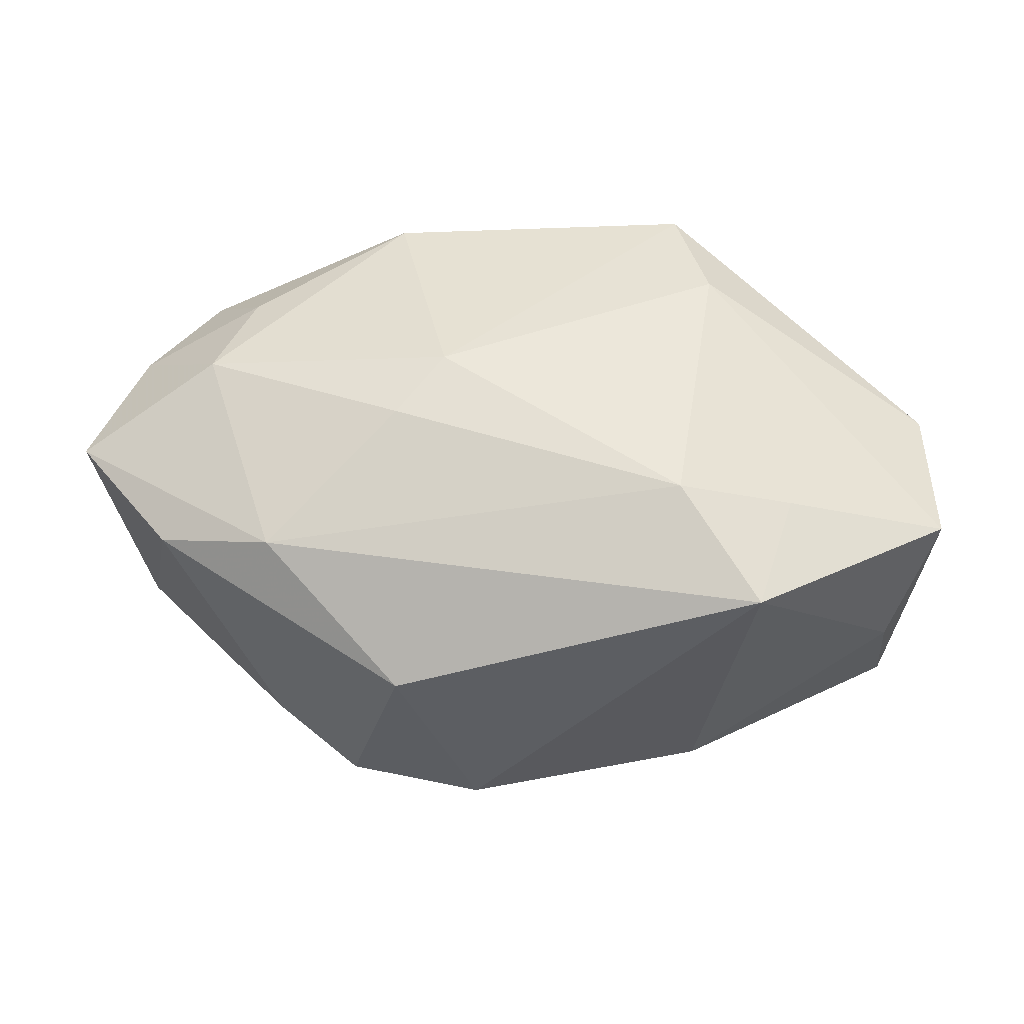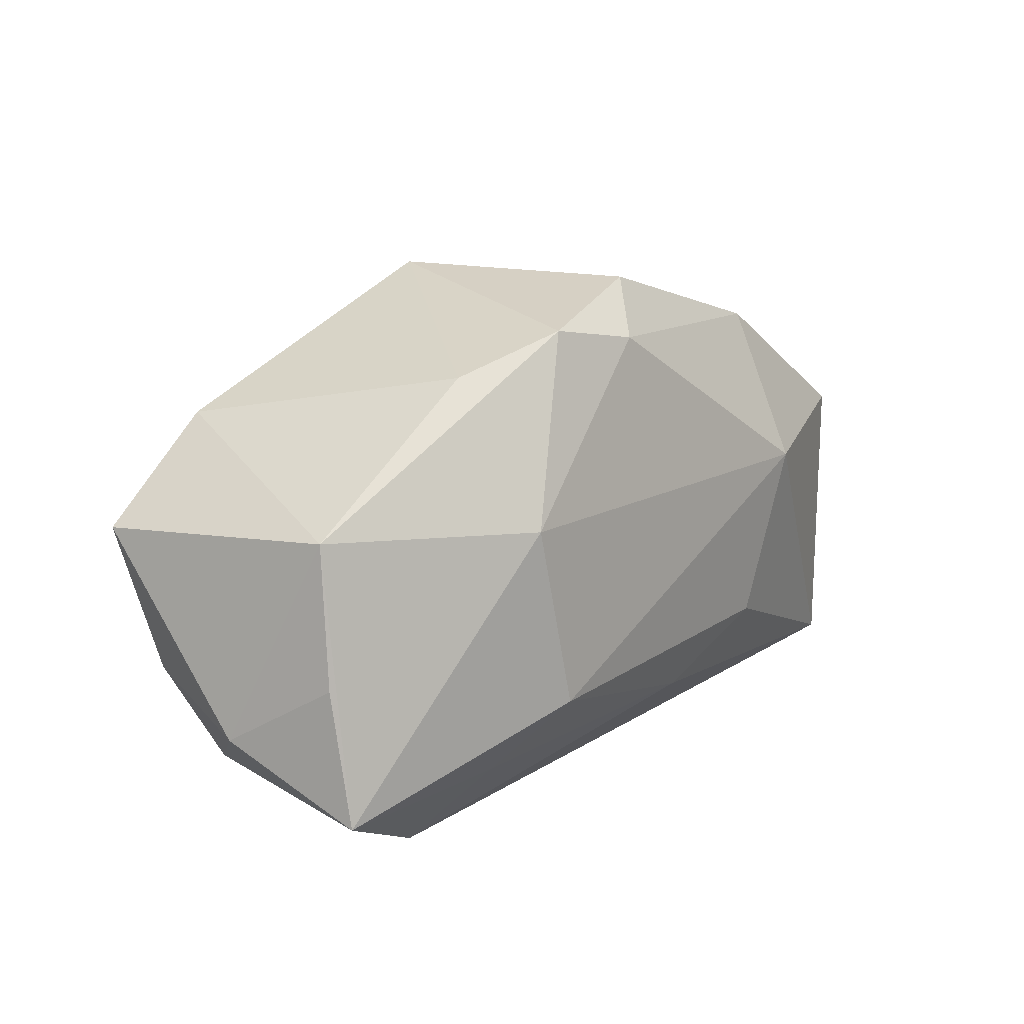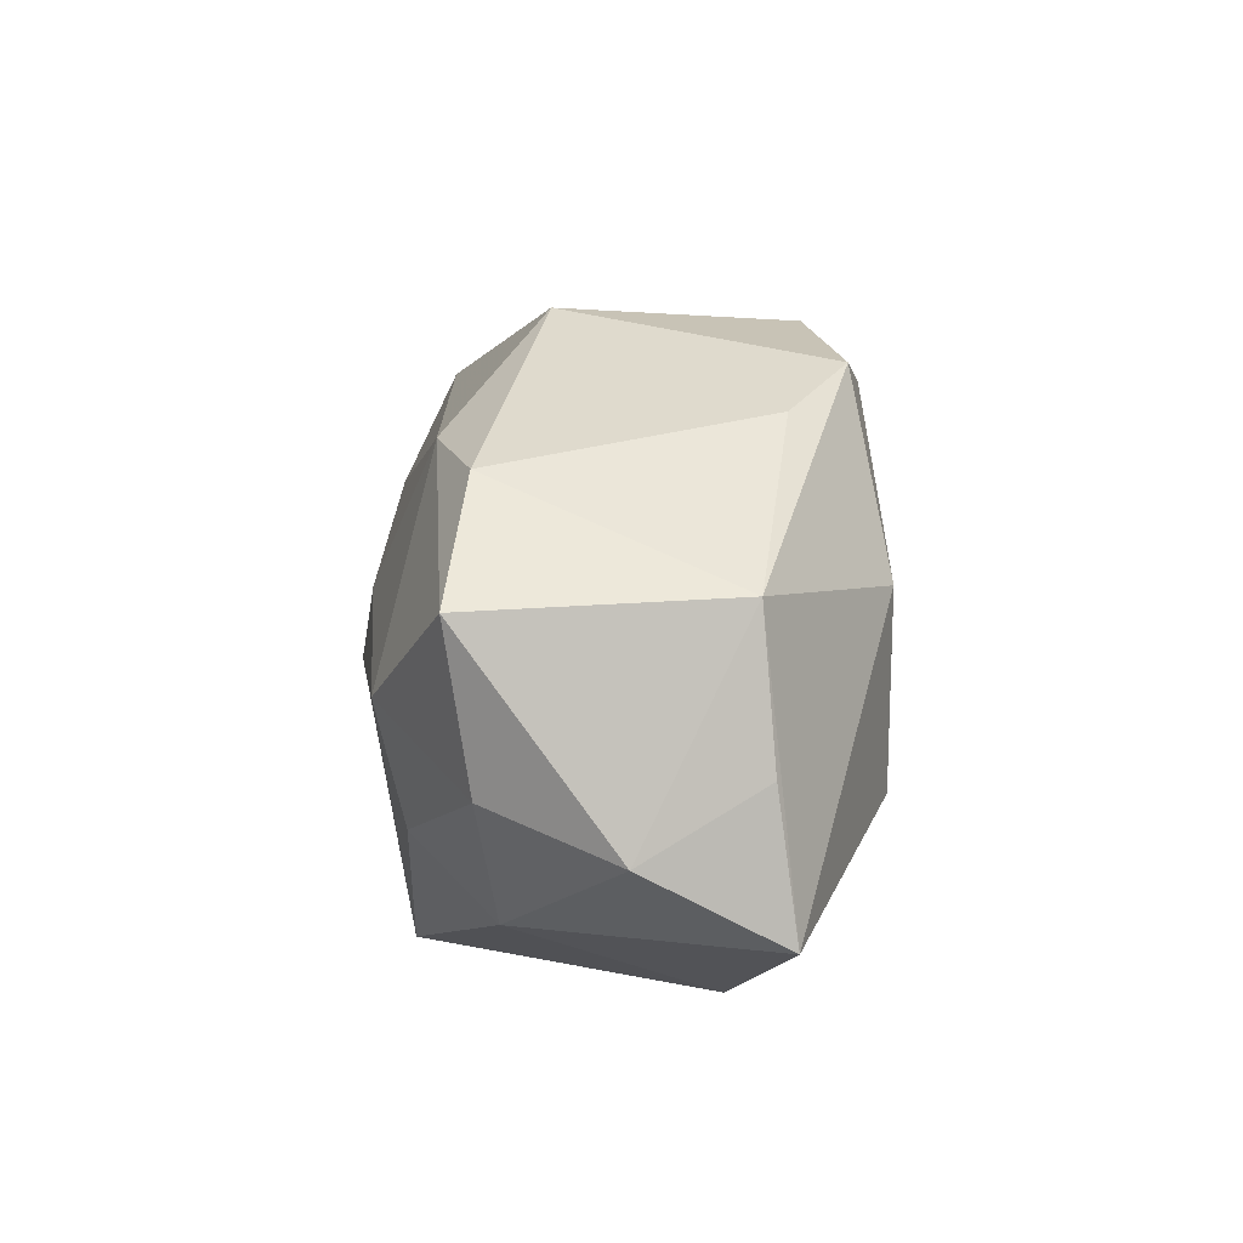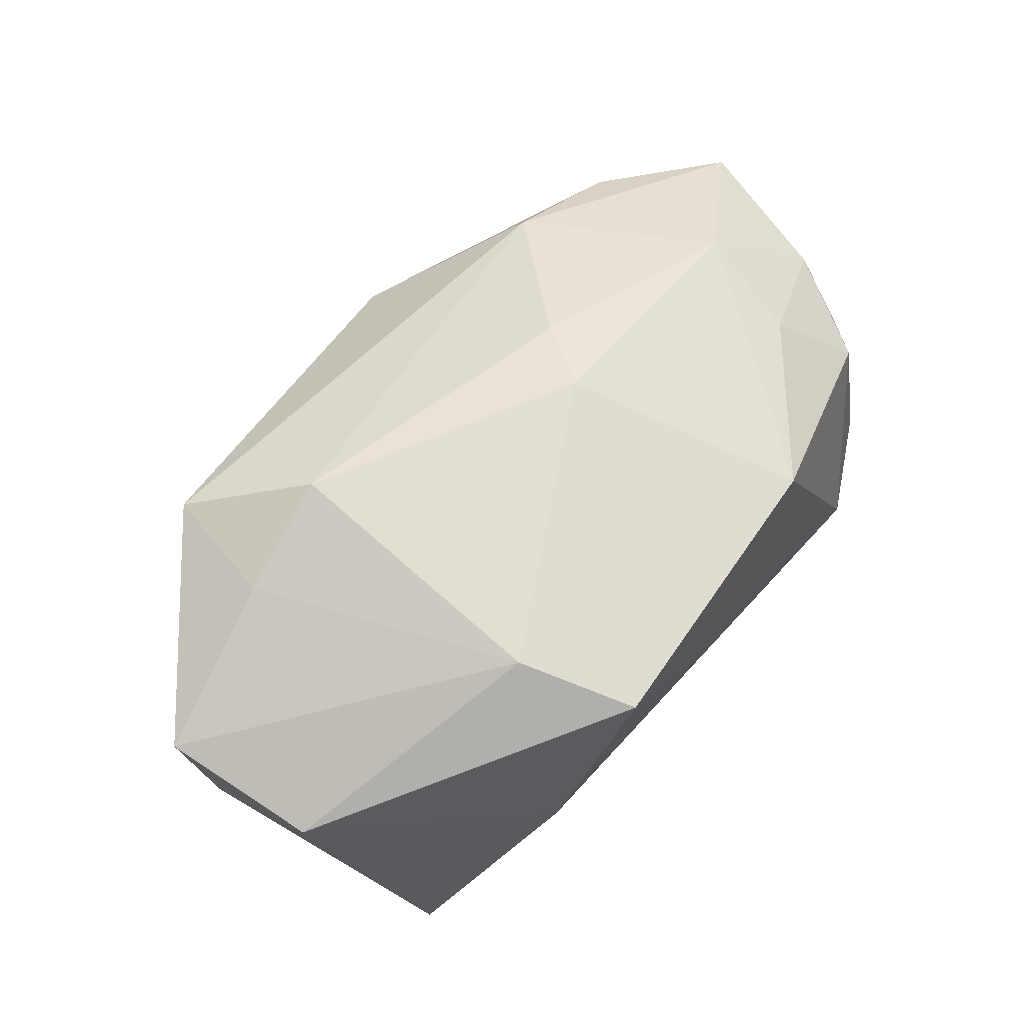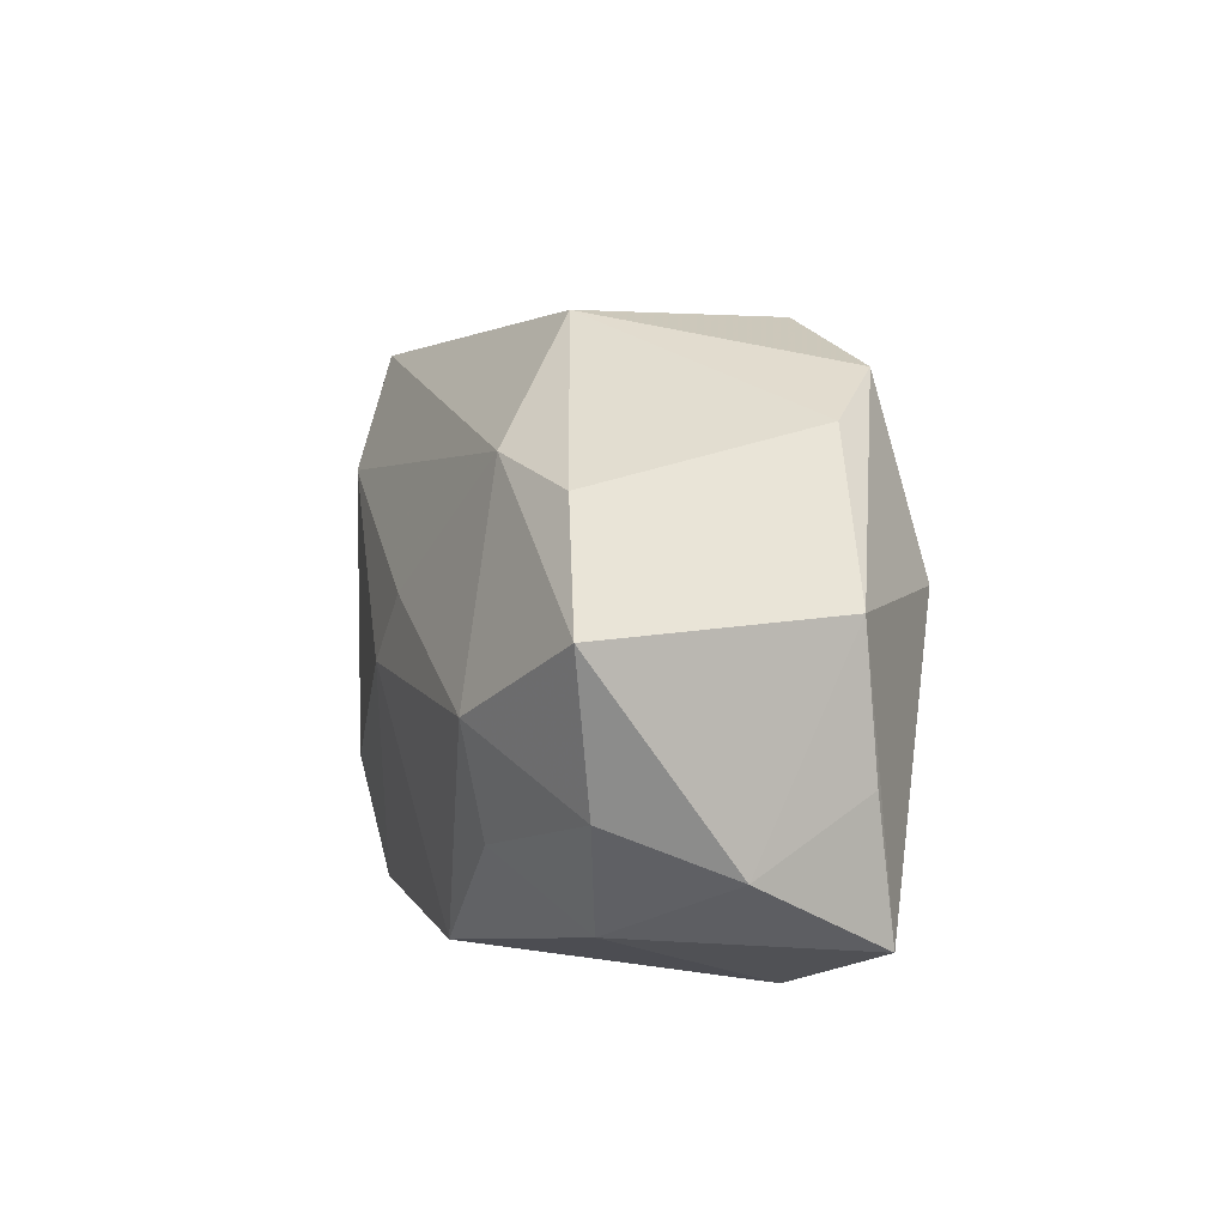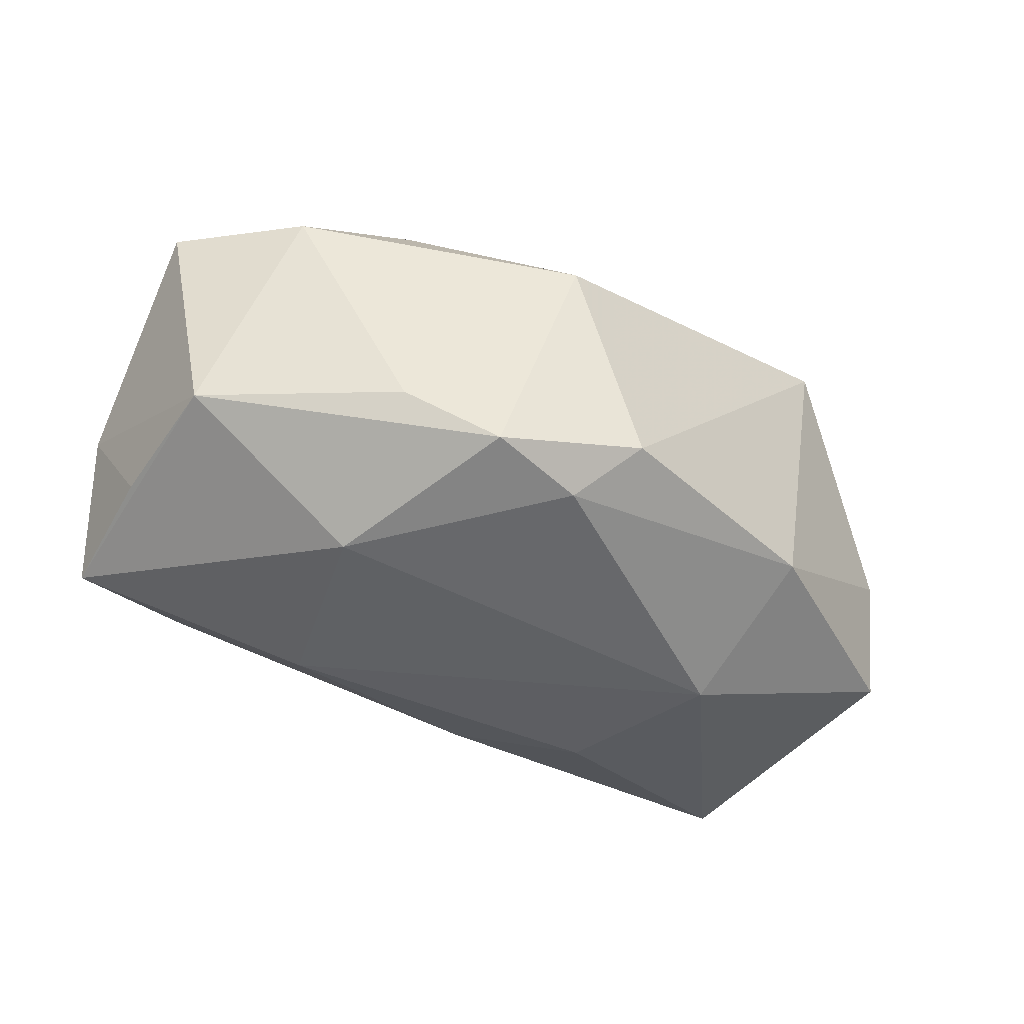
<metadata>
{"format":"obj","ext":"obj","renderer":"f3d","projection":"perspective","resolution":1024,"background":"white","views":[{"elev":52.3,"azim":-175.9,"up":"+Z"},{"elev":12.0,"azim":129.6,"up":"+Y"},{"elev":4.7,"azim":91.3,"up":"+Y"},{"elev":65.1,"azim":-52.7,"up":"+Z"},{"elev":7.9,"azim":78.6,"up":"+Y"},{"elev":-46.6,"azim":147.1,"up":"+Z"}]}
</metadata>
<code>
v 0.04018 0.004977 0.01077
v 0.0203 0.005427 -0.01957
v 0.02361 -0.02317 -0.007569
v -0.01545 0.01173 0.01905
v 0.008871 0.0255 0.00526
v -0.002867 -0.01342 -0.01678
v 0.03147 0.01387 0.009492
v 0.03668 -0.007687 0.009033
v 0.03862 -0.01173 -0.001225
v 0.006076 0.02005 -0.01793
v 0.02854 -0.001708 0.01657
v -0.03988 0.008191 0.01041
v -0.02546 0.01046 0.01585
v -0.03414 -0.01491 -0.01285
v -0.01882 0.01957 -0.01263
v 0.03633 -0.00624 -0.01073
v -0.01432 -0.02317 0.01693
v 0.0259 -0.01126 0.01447
v 0.02125 0.01586 0.01271
v 0.01622 -0.01006 -0.01957
v -0.0371 0.009132 -0.01148
v -0.02226 -0.02106 0.002468
v -0.01724 0.006688 -0.01957
v -0.0177 -0.01317 0.01892
v 0.006555 -0.00114 0.01994
v 0.0312 -0.01684 0.007693
v 0.01046 0.004574 0.01862
v 0.03563 -0.0178 -0.01231
v -0.03608 0.01244 -0.0006001
v -0.02285 0.02108 0.01523
v 0.0126 -0.0216 0.01531
v 0.03611 0.005764 -0.009753
v 0.01434 0.02128 -0.01662
v 0.00195 0.02475 -0.01376
v -0.01323 -0.008032 -0.0181
v 0.02183 0.01771 -0.01196
v 0.02023 -0.01629 -0.01402
v -0.03877 -0.005511 0.009063
f 7 36 5
f 34 30 5
f 32 7 1
f 36 7 32
f 26 31 3
f 22 14 3
f 3 14 6
f 20 6 35
f 35 6 14
f 5 36 33
f 33 34 5
f 33 32 2
f 36 32 33
f 30 34 15
f 21 12 29
f 29 12 30
f 29 15 21
f 30 15 29
f 30 12 13
f 13 4 30
f 13 12 24
f 24 4 13
f 1 11 8
f 9 8 26
f 1 8 9
f 9 32 1
f 16 32 9
f 25 11 27
f 25 4 24
f 27 4 25
f 31 11 25
f 27 11 19
f 1 7 19
f 19 11 1
f 19 4 27
f 30 4 19
f 5 30 19
f 19 7 5
f 31 26 18
f 18 11 31
f 26 8 18
f 18 8 11
f 28 20 2
f 16 9 28
f 28 26 3
f 28 9 26
f 2 32 28
f 28 32 16
f 17 25 24
f 31 25 17
f 3 31 17
f 17 22 3
f 23 14 21
f 23 35 14
f 21 15 23
f 2 20 23
f 20 35 23
f 3 6 37
f 37 28 3
f 37 6 20
f 20 28 37
f 14 22 38
f 22 17 38
f 21 14 38
f 38 12 21
f 24 12 38
f 38 17 24
f 10 15 34
f 10 23 15
f 34 33 10
f 10 33 2
f 2 23 10

</code>
